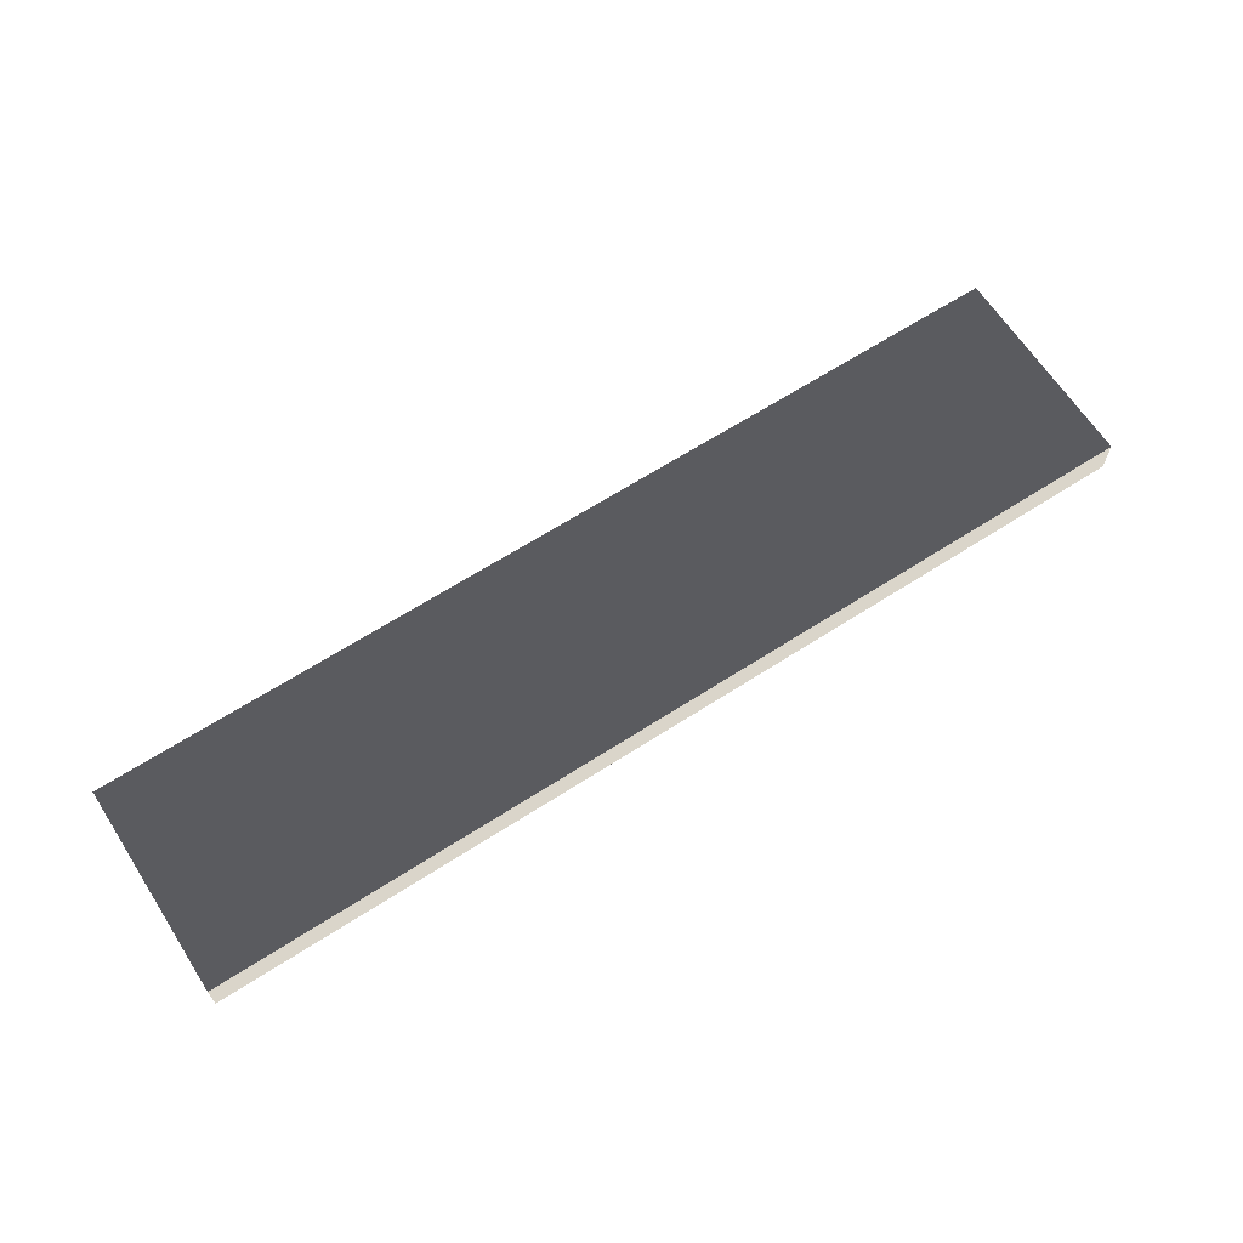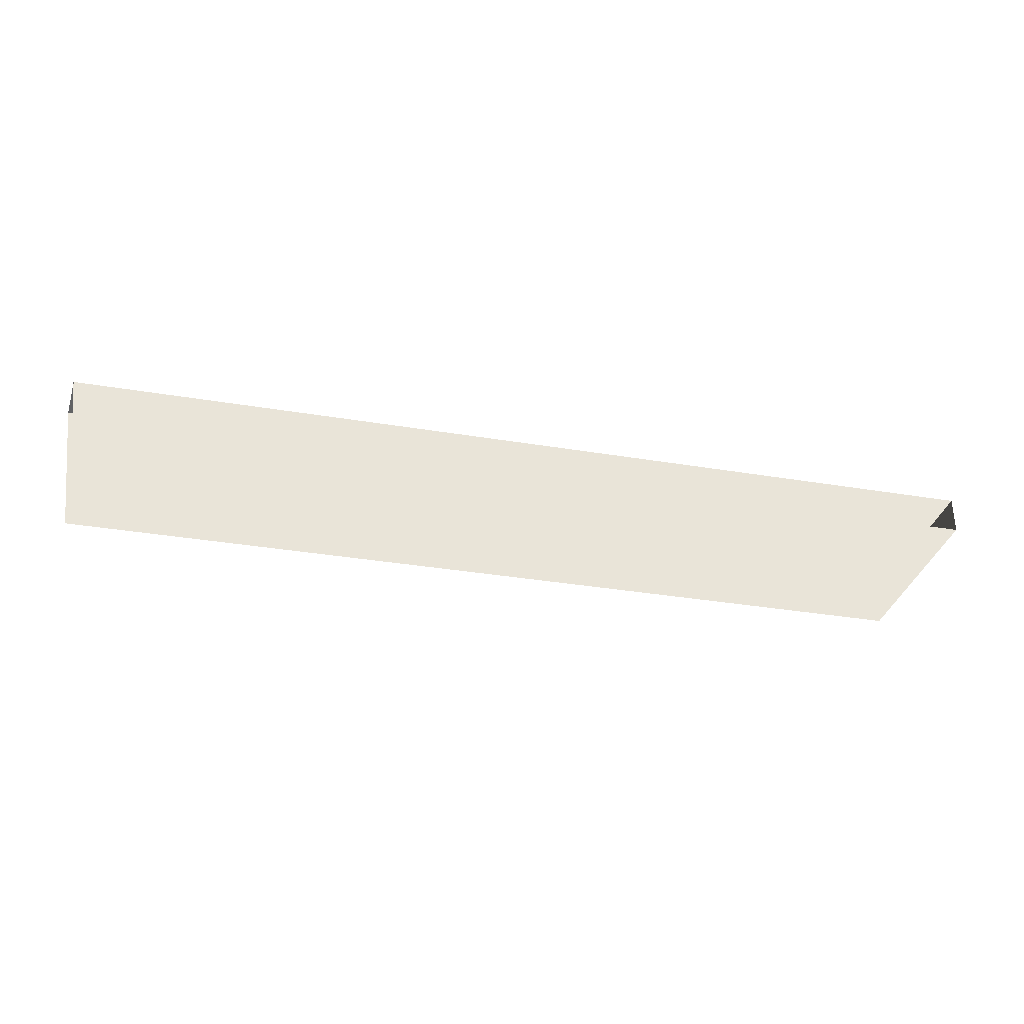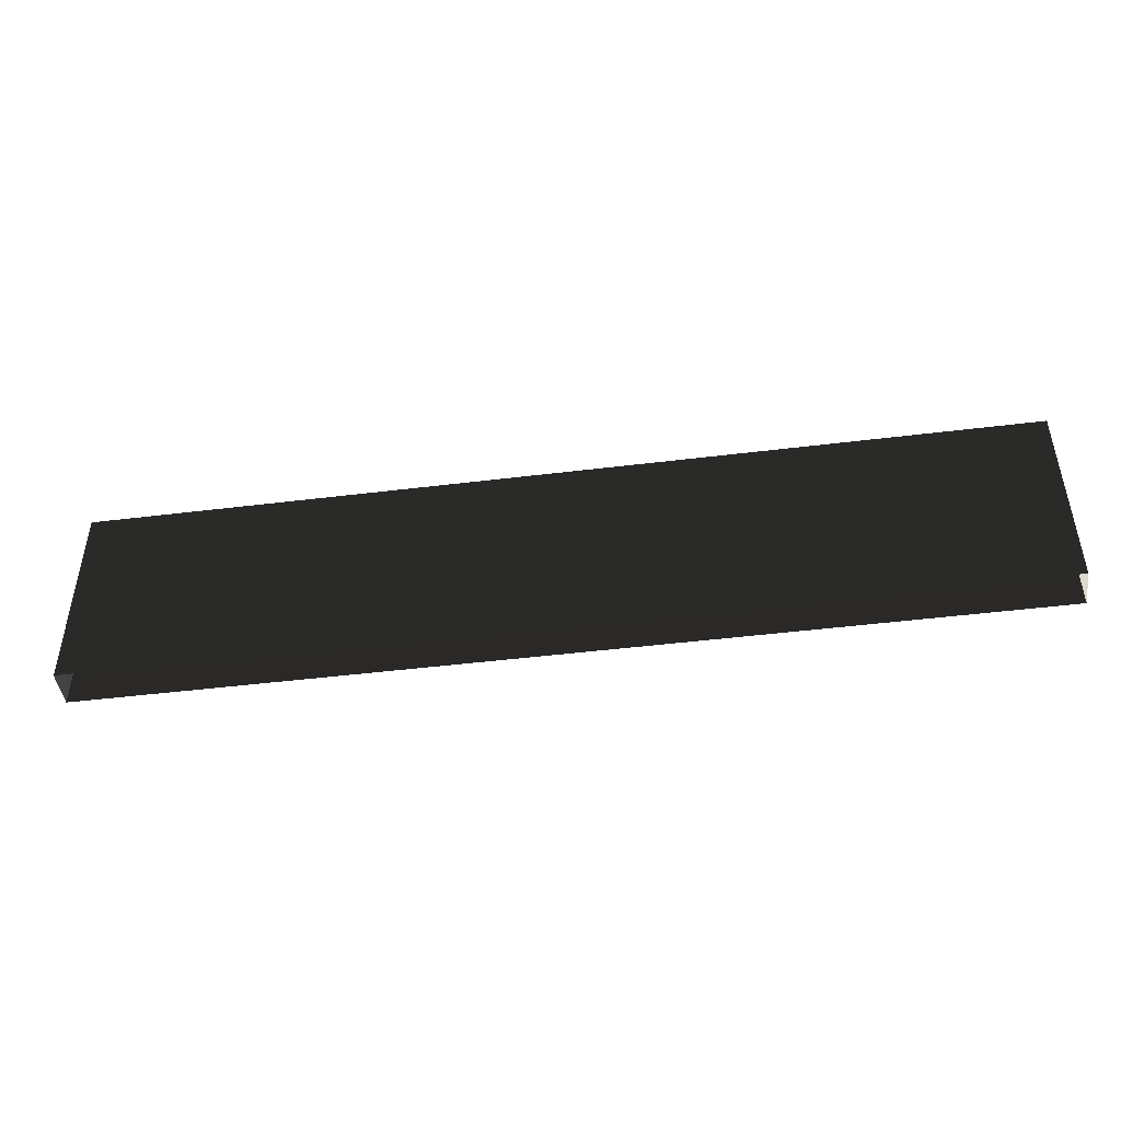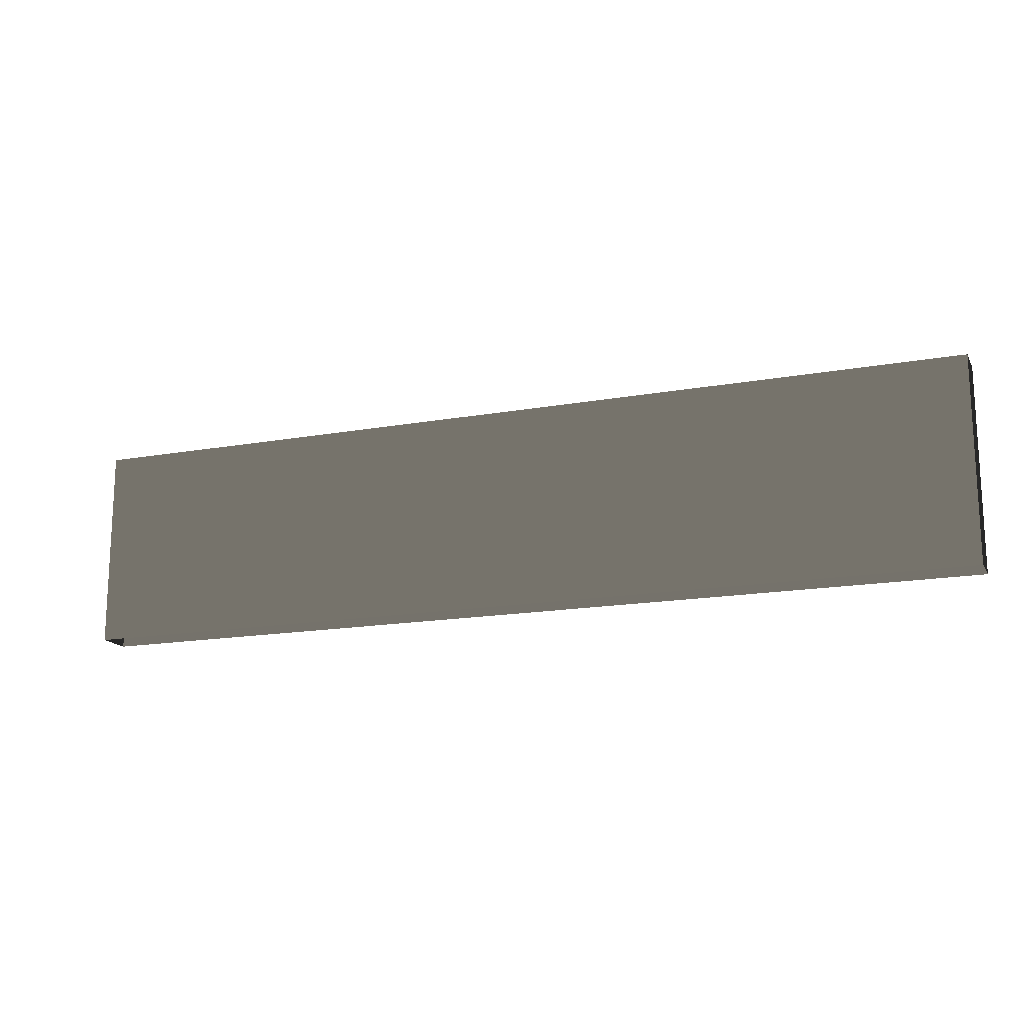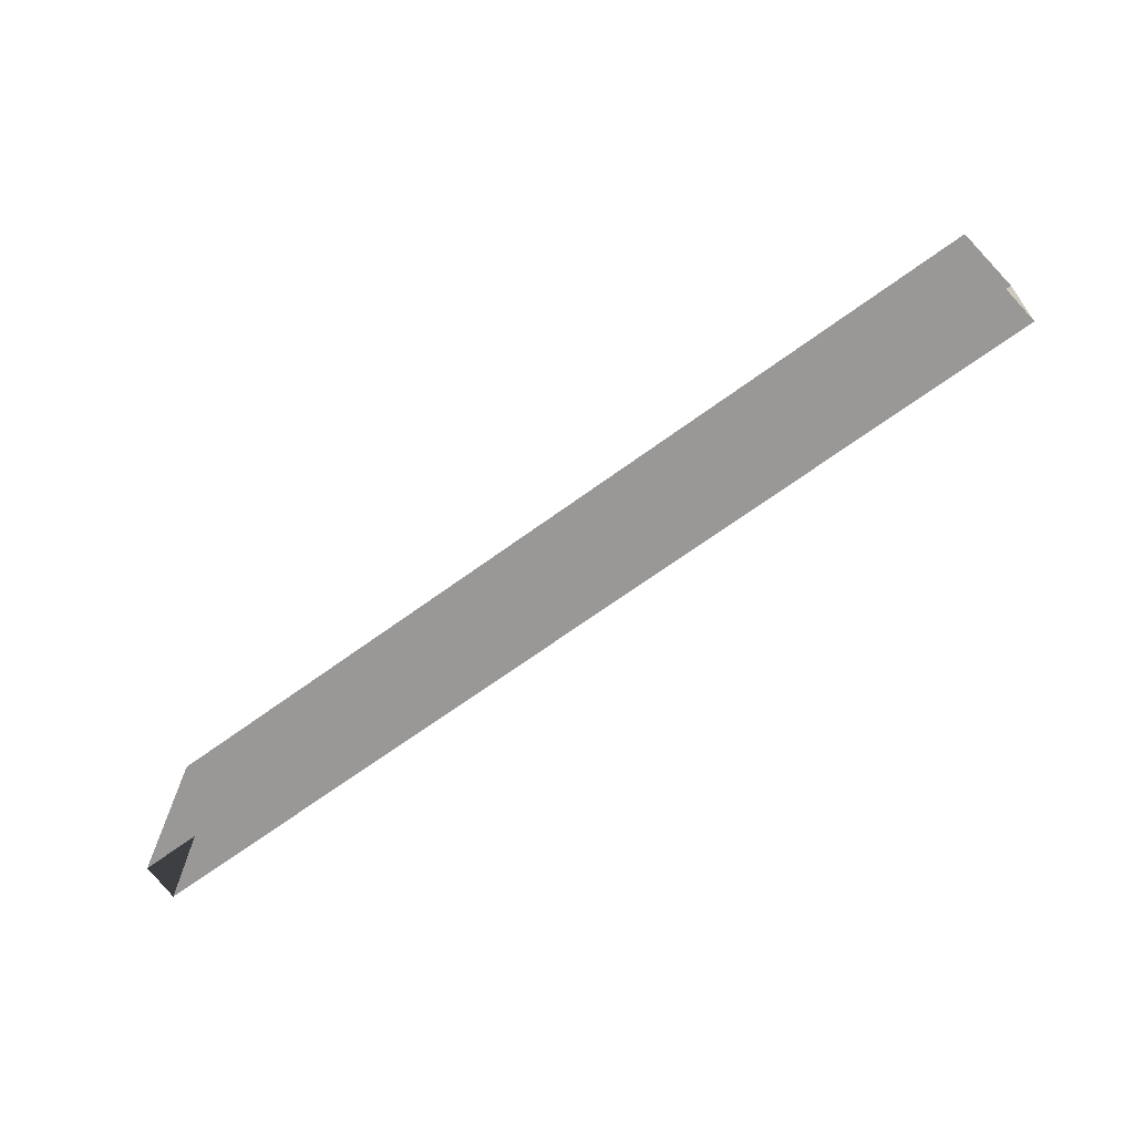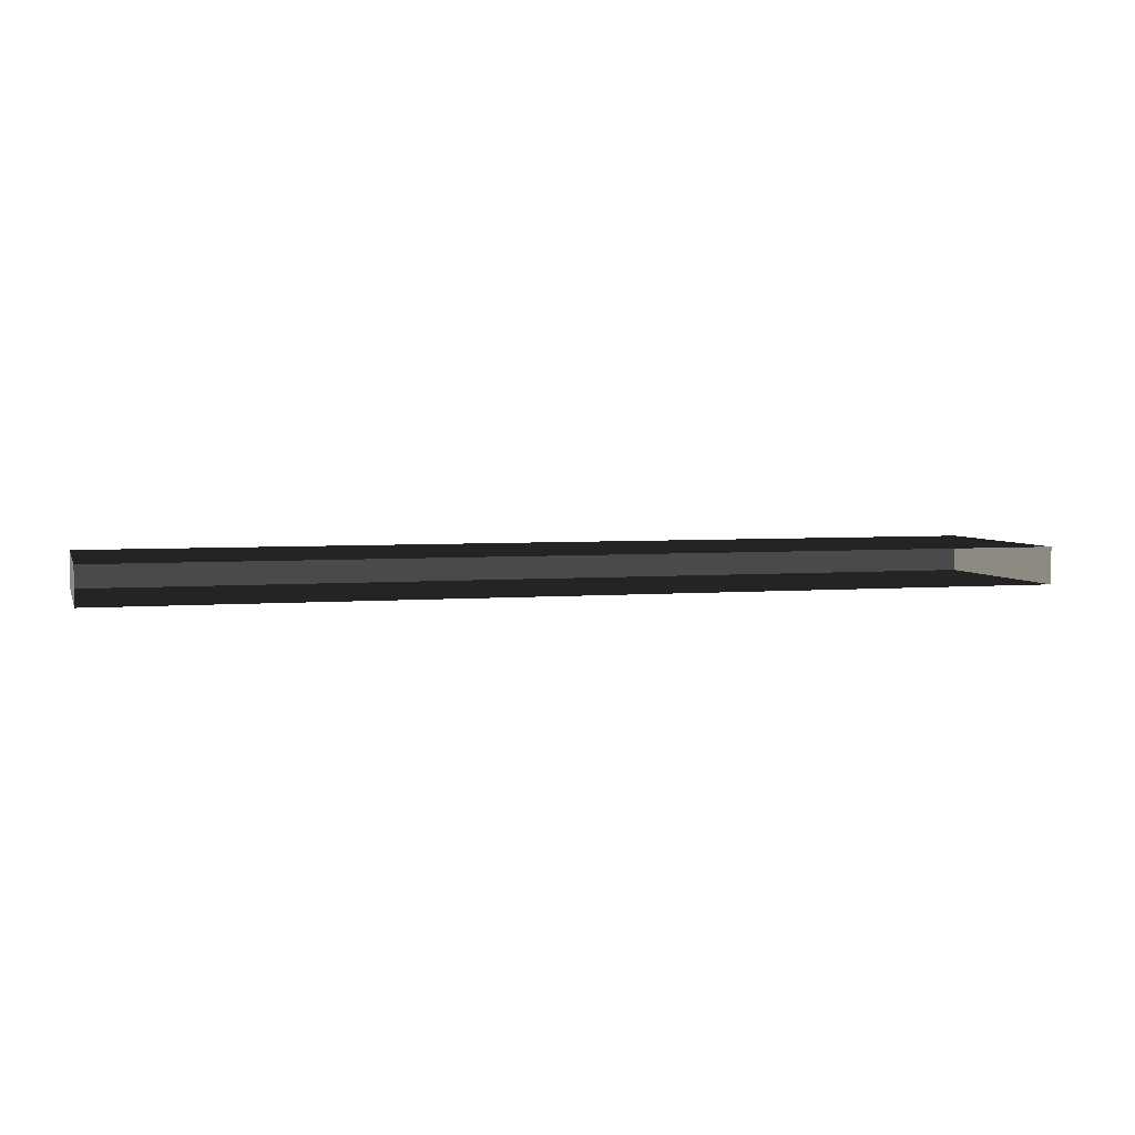
<metadata>
{"format":"obj","ext":"obj","renderer":"f3d","projection":"perspective","resolution":1024,"background":"white","views":[{"elev":65.3,"azim":147.1,"up":"+Z"},{"elev":-32.9,"azim":-13.2,"up":"+Z"},{"elev":-45.8,"azim":8.1,"up":"+Y"},{"elev":-16.1,"azim":20.6,"up":"+Y"},{"elev":-68.7,"azim":-144.0,"up":"+Y"},{"elev":4.1,"azim":-15.6,"up":"+Z"}]}
</metadata>
<code>
v -5 -0.3514 -0.3
v -5 1.849 -0.3
v 5 1.849 -0.3
v 5 -0.3514 -0.3
v -5 1.849 -0.3
v -5 1.849 -0.7
v 5 1.849 -0.7
v 5 1.849 -0.3
v -5 1.849 -0.7
v -5 -0.3514 -0.7
v 5 -0.3514 -0.7
v 5 1.849 -0.7
v 5 -0.3514 -0.3
v 5 1.849 -0.3
v 5 1.849 -0.7
v 5 -0.3514 -0.7
v -5 -0.3514 -0.7
v -5 1.849 -0.7
v -5 1.849 -0.3
v -5 -0.3514 -0.3
g DR_Concrete_Fence_0_205492_43
f 1 3 2
f 1 4 3
f 5 7 6
f 5 8 7
f 9 11 10
f 9 12 11
f 13 15 14
f 13 16 15
f 17 19 18
f 17 20 19

</code>
